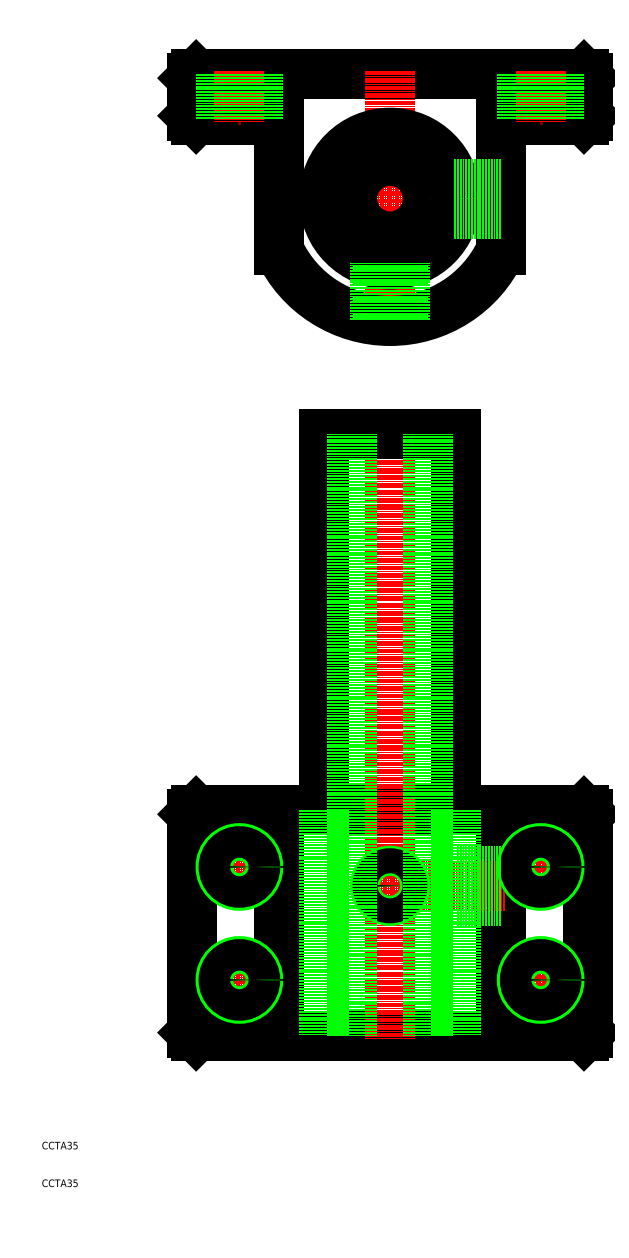
<metadata>
{"format":"dxf","ext":"dxf","renderer":"ezdxf+matplotlib","layout":"modelspace","background":"white","min_lineweight":24,"dpi":150}
</metadata>
<code>
0
SECTION
2
ENTITIES
0
TEXT
8
0
10
10
20
10
30
0
40
2
1
CCTA35
0
TEXT
8
0
10
10
20
20
30
0
40
2
1
CCTA35
0
LINE
8
0
10
51
20
50
30
0
11
154
21
50
31
0
0
LINE
8
0
10
155
20
51
30
0
11
154
21
50
31
0
0
LINE
8
0
10
155
20
51
30
0
11
155
21
109
31
0
0
LINE
8
0
10
154
20
110
30
0
11
155
21
109
31
0
0
LINE
8
0
10
154
20
110
30
0
11
51
21
110
31
0
0
LINE
8
0
10
50
20
109
30
0
11
51
21
110
31
0
0
LINE
8
0
10
50
20
109
30
0
11
50
21
51
31
0
0
LINE
8
0
10
51
20
50
30
0
11
50
21
51
31
0
0
LINE
8
0
10
51
20
293.5
30
0
11
72
21
293.5
31
0
0
LINE
8
0
10
133
20
293.5
30
0
11
154
21
293.5
31
0
0
LINE
8
0
10
154
20
293.5
30
0
11
155
21
294.5
31
0
0
LINE
8
0
10
155
20
294.5
30
0
11
155
21
304.5
31
0
0
LINE
8
0
10
155
20
304.5
30
0
11
154
21
305.5
31
0
0
LINE
8
0
10
154
20
305.5
30
0
11
51
21
305.5
31
0
0
LINE
8
CENTER
10
133
20
272.5
30
0
11
72
21
272.5
31
0
0
LINE
8
0
10
51
20
305.5
30
0
11
50
21
304.5
31
0
0
LINE
8
0
10
50
20
304.5
30
0
11
50
21
294.5
31
0
0
LINE
8
0
10
50
20
294.5
30
0
11
51
21
293.5
31
0
0
LINE
8
CENTER
10
102.5
20
211
30
0
11
102.5
21
49
31
0
0
LINE
8
0
10
85
20
110
30
0
11
85
21
210
31
0
0
LINE
8
0
10
120
20
110
30
0
11
120
21
210
31
0
0
LINE
8
0
10
85
20
210
30
0
11
120
21
210
31
0
0
LINE
8
CENTER
10
102.5
20
306.5
30
0
11
102.5
21
239
31
0
0
LINE
8
0
10
132
20
292.5
30
0
11
132
21
258.9
31
0
0
ARC
8
0
10
133
20
292.5
30
0
40
1
50
90
51
180
0
LINE
8
0
10
73
20
292.5
30
0
11
73
21
258.9
31
0
0
ARC
8
0
10
72
20
292.5
30
0
40
1
50
0
51
90
0
CIRCLE
8
0
10
102.5
20
272.5
30
0
40
17.5
0
ARC
8
0
10
102.5
20
272.5
30
0
40
32.5
50
204.8
51
335.2
0
LINE
8
0
10
132
20
50
30
0
11
132
21
110
31
0
0
LINE
8
0
10
73
20
50
30
0
11
73
21
110
31
0
0
LINE
8
CENTER
10
98.5
20
90
30
0
11
133
21
90
31
0
0
LINE
8
0
10
85
20
110
30
0
11
85
21
50
31
0
0
LINE
8
0
10
120
20
110
30
0
11
120
21
50
31
0
0
LINE
8
CENTER
10
142.5
20
306.5
30
0
11
142.5
21
292.5
31
0
0
LINE
8
CENTER
10
142.5
20
101
30
0
11
142.5
21
89
31
0
0
LINE
8
CENTER
10
148.5
20
95
30
0
11
136.5
21
95
31
0
0
LINE
8
CENTER
10
142.5
20
59
30
0
11
142.5
21
71
31
0
0
LINE
8
CENTER
10
148.5
20
65
30
0
11
136.5
21
65
31
0
0
LINE
8
CENTER
10
62.5
20
100
30
0
11
62.5
21
90
31
0
0
LINE
8
CENTER
10
57.5
20
95
30
0
11
67.5
21
95
31
0
0
LINE
8
CENTER
10
62.5
20
60
30
0
11
62.5
21
70
31
0
0
LINE
8
CENTER
10
57.5
20
65
30
0
11
67.5
21
65
31
0
0
LINE
8
0
10
137.5
20
305.5
30
0
11
137.5
21
293.5
31
0
0
LINE
8
0
10
138.3
20
305.5
30
0
11
138.3
21
293.5
31
0
0
LINE
8
0
10
146.7
20
305.5
30
0
11
146.7
21
293.5
31
0
0
LINE
8
0
10
147.5
20
305.5
30
0
11
147.5
21
293.5
31
0
0
LINE
8
0
10
132
20
276.5
30
0
11
119.5
21
276.5
31
0
0
LINE
8
0
10
132
20
275.8
30
0
11
119.7
21
275.8
31
0
0
LINE
8
0
10
132
20
269.2
30
0
11
119.7
21
269.2
31
0
0
LINE
8
0
10
132
20
268.5
30
0
11
119.5
21
268.5
31
0
0
LINE
8
0
10
106.5
20
240.2
30
0
11
106.5
21
255.5
31
0
0
LINE
8
0
10
105.8
20
240.2
30
0
11
105.8
21
255.3
31
0
0
LINE
8
0
10
99.18
20
240.2
30
0
11
99.18
21
255.3
31
0
0
LINE
8
0
10
98.5
20
240.2
30
0
11
98.5
21
255.5
31
0
0
CIRCLE
8
0
10
102.5
20
90
30
0
40
4
0
CIRCLE
8
0
10
102.5
20
90
30
0
40
3.324
0
CIRCLE
8
0
10
142.5
20
95
30
0
40
5
0
CIRCLE
8
0
10
142.5
20
95
30
0
40
4.188
0
CIRCLE
8
0
10
142.5
20
65
30
0
40
5
0
CIRCLE
8
0
10
142.5
20
65
30
0
40
4.188
0
CIRCLE
8
0
10
62.5
20
95
30
0
40
5
0
CIRCLE
8
0
10
62.5
20
95
30
0
40
4.188
0
CIRCLE
8
0
10
62.5
20
65
30
0
40
5
0
CIRCLE
8
0
10
62.5
20
65
30
0
40
4.188
0
LINE
8
CENTER
10
62.5
20
306.5
30
0
11
62.5
21
292.5
31
0
0
LINE
8
0
10
67.5
20
305.5
30
0
11
67.5
21
293.5
31
0
0
LINE
8
0
10
66.69
20
305.5
30
0
11
66.69
21
293.5
31
0
0
LINE
8
0
10
58.31
20
305.5
30
0
11
58.31
21
293.5
31
0
0
LINE
8
0
10
57.5
20
305.5
30
0
11
57.5
21
293.5
31
0
0
LINE
8
0
10
132
20
94
30
0
11
120
21
94
31
0
0
LINE
8
0
10
132
20
93.32
30
0
11
120
21
93.32
31
0
0
LINE
8
0
10
132
20
86.68
30
0
11
120
21
86.68
31
0
0
LINE
8
0
10
132
20
86
30
0
11
120
21
86
31
0
0
CIRCLE
8
0
10
102.5
20
272.5
30
0
40
10.05
0
LINE
8
0
10
92.45
20
50
30
0
11
92.45
21
210
31
0
0
LINE
8
0
10
112.5
20
50
30
0
11
112.5
21
210
31
0
0
ENDSEC
0
EOF

</code>
